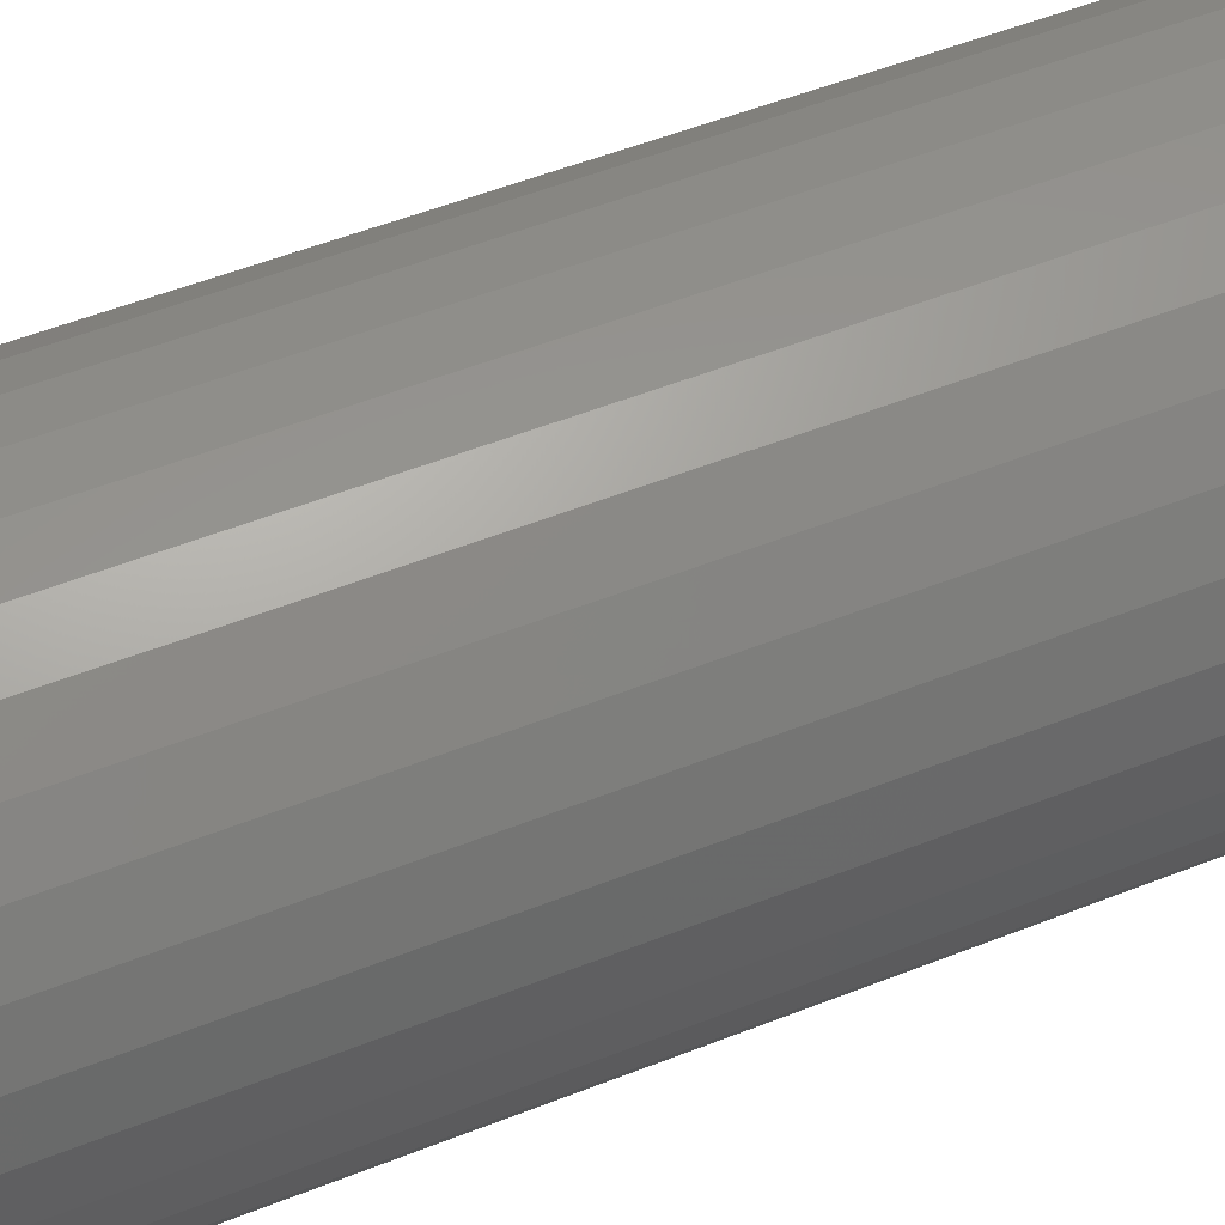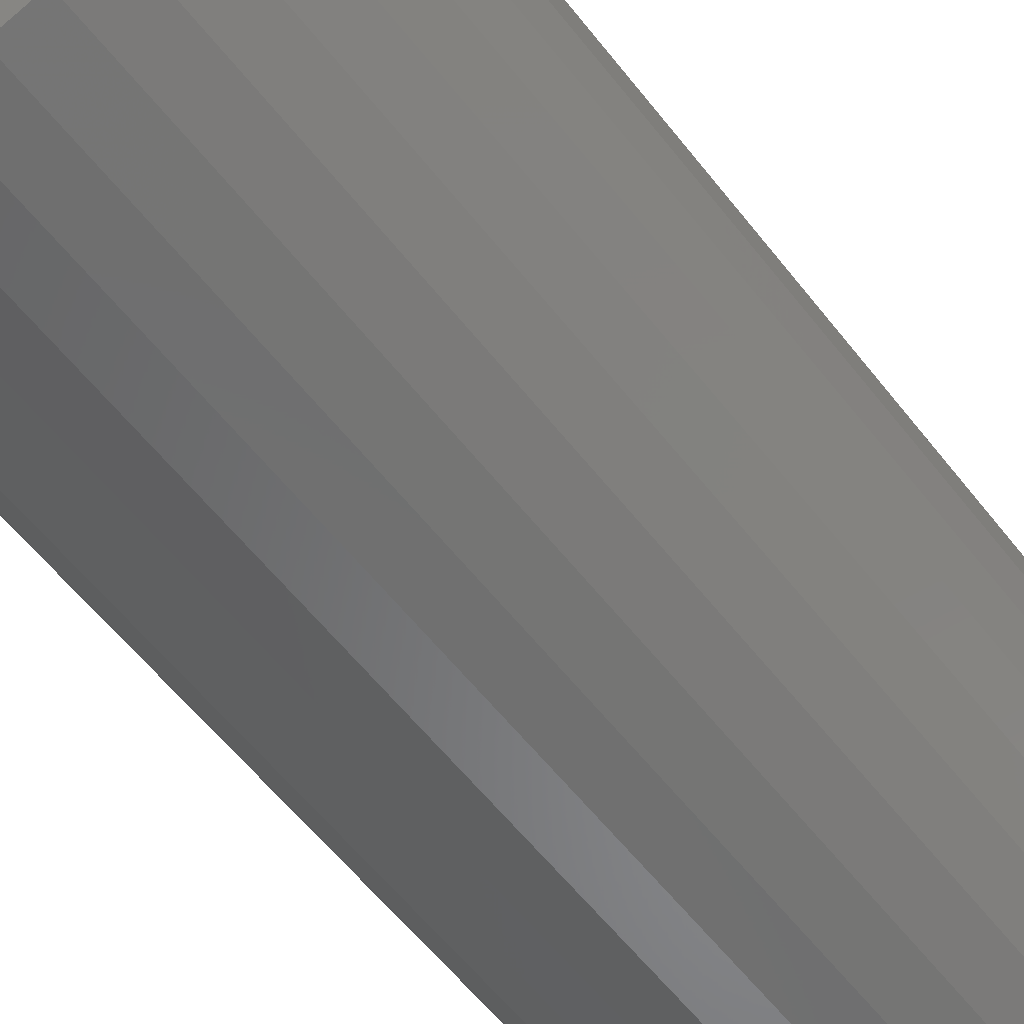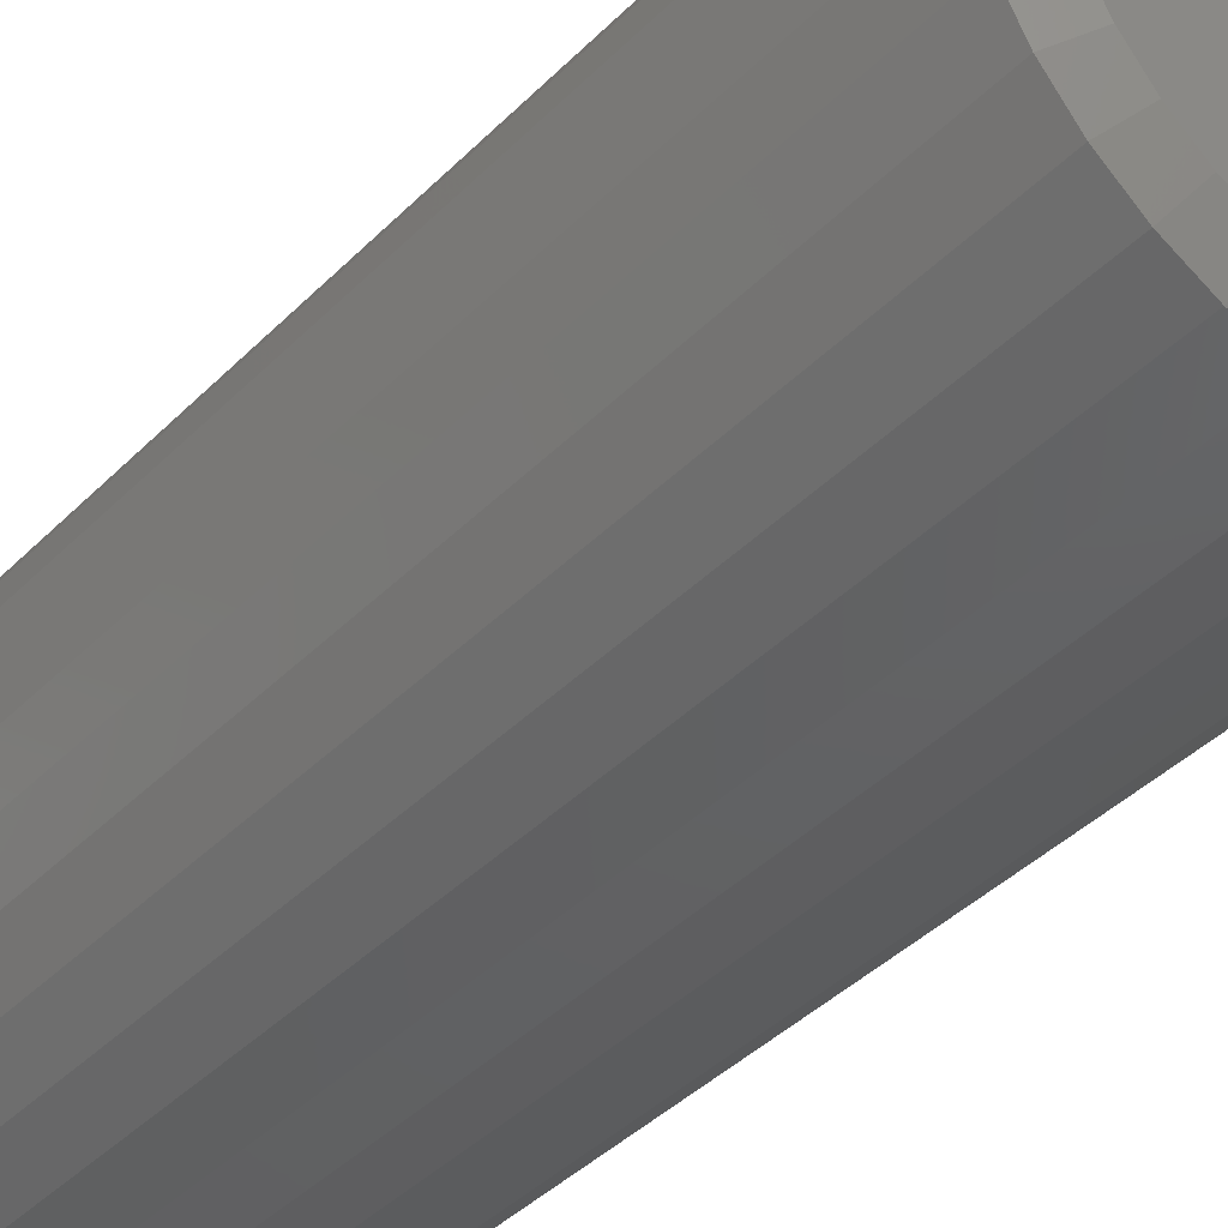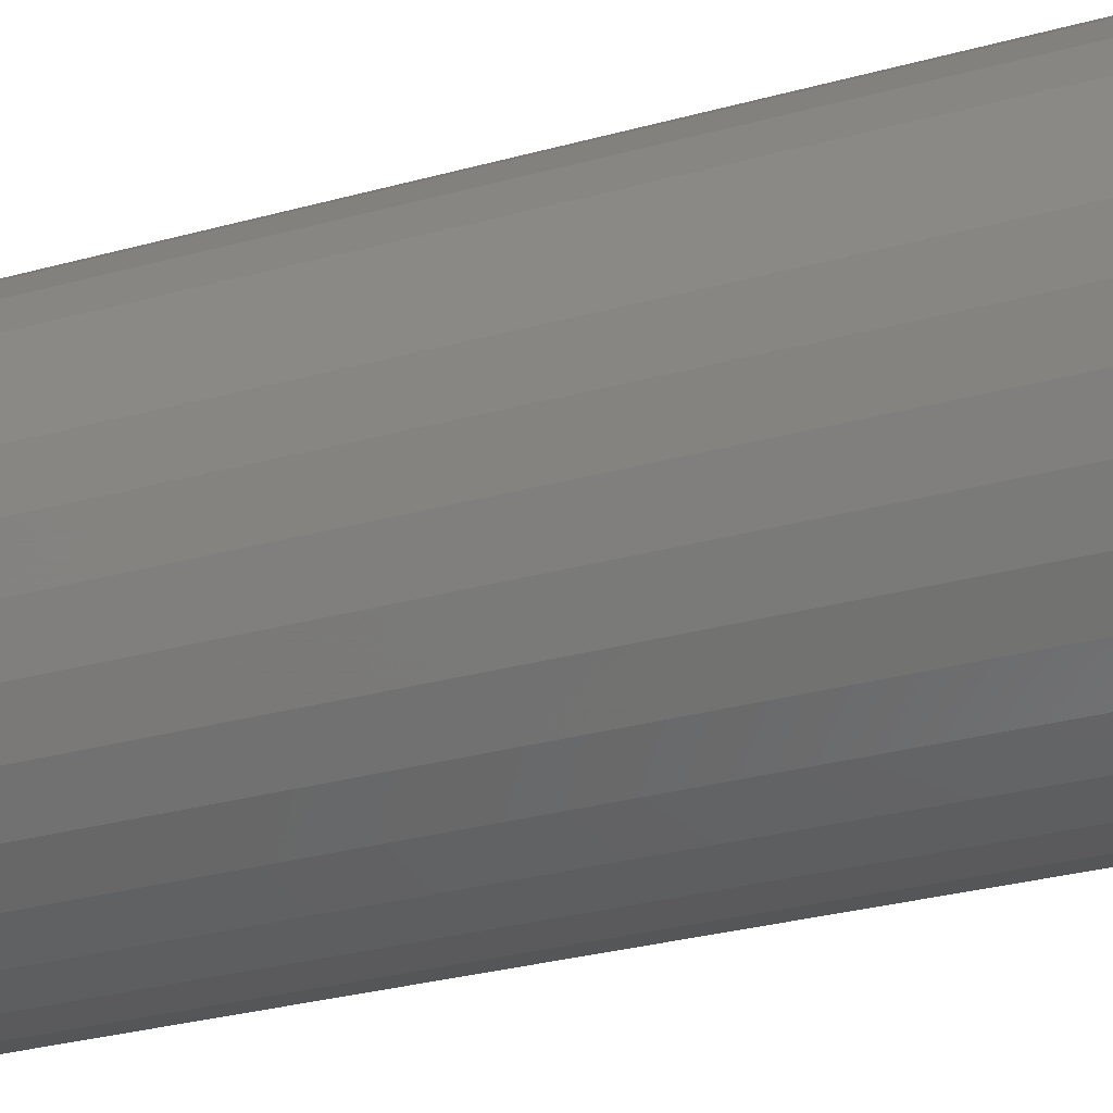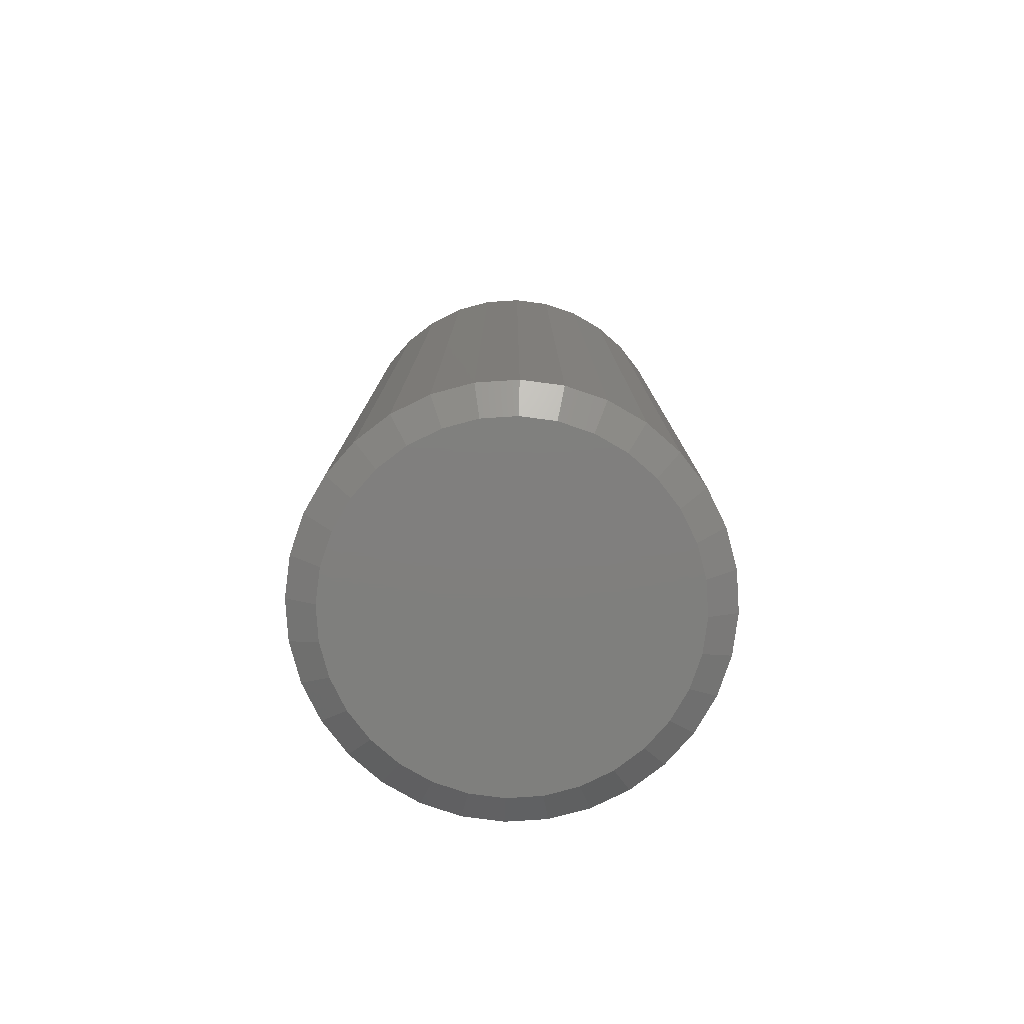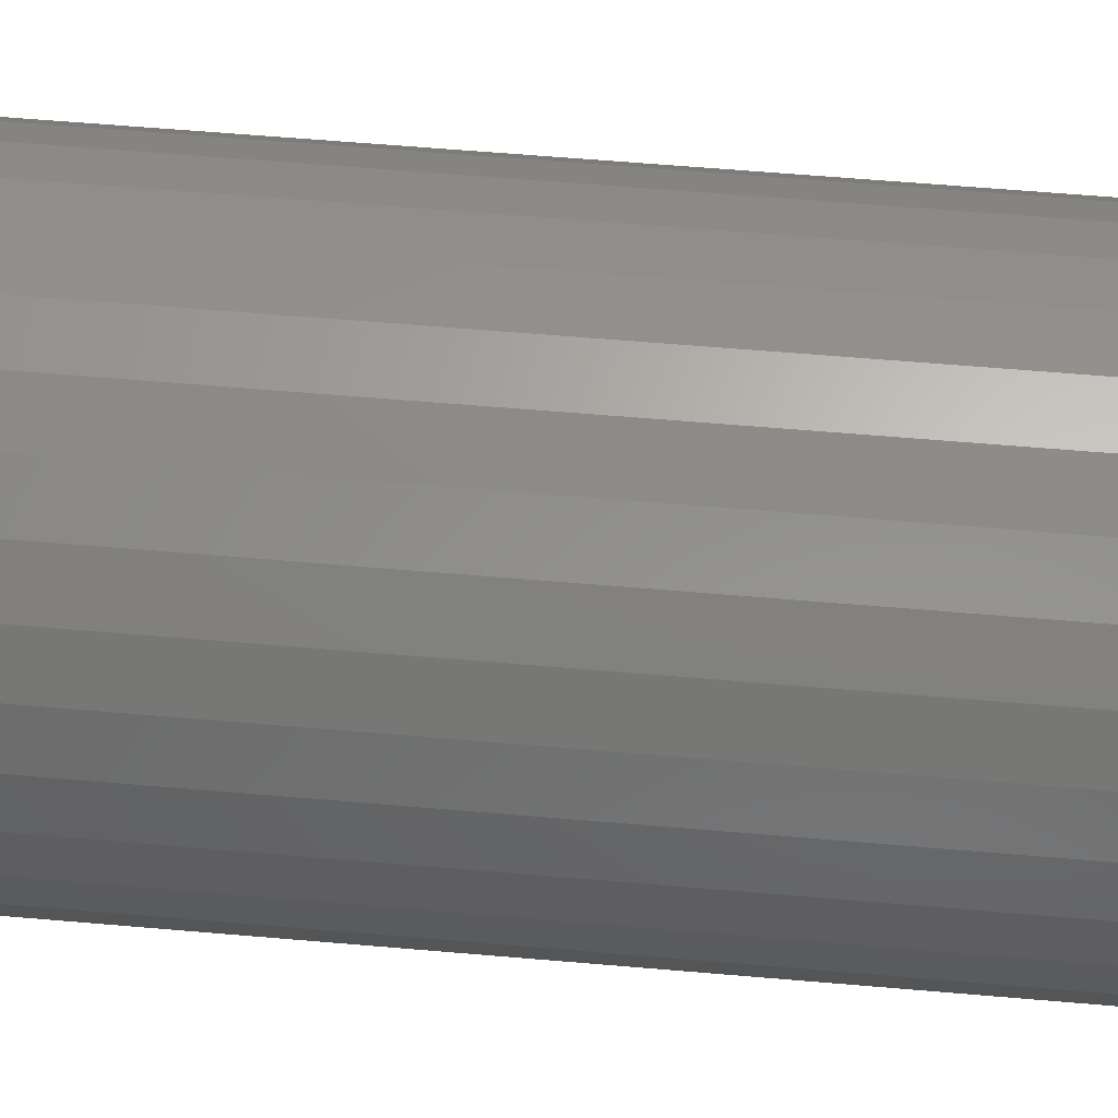
<metadata>
{"format":"stl","ext":"stl","renderer":"f3d","projection":"perspective","resolution":1024,"background":"white","views":[{"elev":52.0,"azim":66.7,"up":"+Y"},{"elev":-57.4,"azim":-142.7,"up":"+Y"},{"elev":-40.3,"azim":140.6,"up":"+Y"},{"elev":-30.0,"azim":-68.0,"up":"+Y"},{"elev":-79.3,"azim":-69.4,"up":"+Z"},{"elev":59.1,"azim":-84.9,"up":"+Y"}]}
</metadata>
<code>
# stl→obj: 96 verts, 188 faces
v 0.005593 0.1384 0
v 0.03259 0.1357 0
v -0.02141 0.1357 0
v -0.04737 0.1279 0
v 0.05856 0.1279 0
v 0.03259 -0.1357 0
v -0.02141 -0.1357 0
v 0.05856 -0.1279 0
v 0.005592 -0.1384 0
v -0.04737 -0.1279 0
v -0.0713 -0.1151 0
v 0.08249 -0.1151 0
v -0.09227 -0.09787 0
v 0.1035 -0.09787 0
v -0.1095 -0.07689 0
v 0.1207 -0.07689 0
v -0.1223 -0.05297 0
v 0.1335 -0.05297 0
v -0.1302 -0.027 0
v 0.1413 -0.027 0
v -0.1328 2.296e-06 0
v 0.144 -3.808e-17 0
v -0.1302 0.027 0
v 0.1413 0.027 0
v -0.1223 0.05297 0
v 0.1335 0.05296 0
v -0.1095 0.0769 0
v 0.1207 0.07689 0
v -0.09227 0.09787 0
v 0.1035 0.09787 0
v -0.0713 0.1151 0
v 0.08249 0.1151 0
v 0.1674 -3.964e-17 0.01562
v 0.1674 0 0.75
v 0.1643 -0.03157 0.01562
v 0.1643 -0.03157 0.75
v 0.1551 -0.06193 0.01562
v 0.1551 -0.06193 0.75
v 0.1402 -0.08991 0.01562
v 0.1402 -0.08991 0.75
v 0.12 -0.1144 0.01562
v 0.12 -0.1144 0.75
v 0.09551 -0.1346 0.01562
v 0.09551 -0.1346 0.75
v 0.06753 -0.1495 0.01562
v 0.06753 -0.1495 0.75
v 0.03717 -0.1587 0.01562
v 0.03717 -0.1587 0.75
v 0.005592 -0.1618 0.01562
v 0.005592 -0.1618 0.75
v -0.02598 -0.1587 0.01562
v -0.02598 -0.1587 0.75
v -0.05634 -0.1495 0.01562
v -0.05634 -0.1495 0.75
v -0.08432 -0.1346 0.01562
v -0.08432 -0.1346 0.75
v -0.1088 -0.1144 0.01562
v -0.1088 -0.1144 0.75
v -0.129 -0.08991 0.01562
v -0.129 -0.08991 0.75
v -0.1439 -0.06193 0.01562
v -0.1439 -0.06193 0.75
v -0.1531 -0.03157 0.01562
v -0.1531 -0.03157 0.75
v -0.1562 1.982e-17 0.01562
v -0.1562 1.982e-17 0.75
v -0.1531 0.03157 0.01562
v -0.1531 0.03157 0.75
v -0.1439 0.06193 0.01562
v -0.1439 0.06193 0.75
v -0.129 0.08991 0.01562
v -0.129 0.08991 0.75
v -0.1088 0.1144 0.01562
v -0.1088 0.1144 0.75
v -0.08432 0.1346 0.01562
v -0.08432 0.1346 0.75
v -0.05634 0.1495 0.01562
v -0.05634 0.1495 0.75
v -0.02598 0.1587 0.01562
v -0.02598 0.1587 0.75
v 0.005592 0.1618 0.01562
v 0.005592 0.1618 0.75
v 0.03717 0.1587 0.01562
v 0.03717 0.1587 0.75
v 0.06753 0.1495 0.01562
v 0.06753 0.1495 0.75
v 0.09551 0.1346 0.01562
v 0.09551 0.1346 0.75
v 0.12 0.1144 0.01562
v 0.12 0.1144 0.75
v 0.1402 0.08991 0.01562
v 0.1402 0.08991 0.75
v 0.1551 0.06193 0.01562
v 0.1551 0.06193 0.75
v 0.1643 0.03157 0.01562
v 0.1643 0.03157 0.75
f 1 2 3
f 4 3 2
f 5 4 2
f 6 7 8
f 9 7 6
f 7 10 8
f 8 10 11
f 8 11 12
f 12 11 13
f 12 13 14
f 14 13 15
f 14 15 16
f 16 15 17
f 16 17 18
f 18 17 19
f 18 19 20
f 20 19 21
f 20 21 22
f 22 21 23
f 22 23 24
f 24 23 25
f 24 25 26
f 26 25 27
f 26 27 28
f 28 27 29
f 28 29 30
f 30 29 31
f 30 31 32
f 32 31 4
f 32 4 5
f 33 34 35
f 35 34 36
f 35 36 37
f 37 36 38
f 37 38 39
f 39 38 40
f 39 40 41
f 41 40 42
f 41 42 43
f 43 42 44
f 43 44 45
f 45 44 46
f 45 46 47
f 47 46 48
f 47 48 49
f 49 48 50
f 49 50 51
f 51 50 52
f 51 52 53
f 53 52 54
f 53 54 55
f 55 54 56
f 55 56 57
f 57 56 58
f 57 58 59
f 59 58 60
f 59 60 61
f 61 60 62
f 61 62 63
f 63 62 64
f 63 64 65
f 65 64 66
f 65 66 67
f 67 66 68
f 67 68 69
f 69 68 70
f 69 70 71
f 71 70 72
f 71 72 73
f 73 72 74
f 73 74 75
f 75 74 76
f 75 76 77
f 77 76 78
f 77 78 79
f 79 78 80
f 79 80 81
f 81 80 82
f 81 82 83
f 83 82 84
f 83 84 85
f 85 84 86
f 85 86 87
f 87 86 88
f 87 88 89
f 89 88 90
f 89 90 91
f 91 90 92
f 91 92 93
f 93 92 94
f 93 94 95
f 95 94 96
f 95 96 33
f 33 96 34
f 32 87 30
f 3 77 79
f 4 77 3
f 28 91 26
f 26 91 93
f 26 93 24
f 24 93 95
f 24 95 22
f 22 95 33
f 71 27 69
f 69 27 25
f 69 25 67
f 67 25 23
f 67 23 65
f 65 23 21
f 91 28 89
f 89 28 30
f 89 30 87
f 87 32 85
f 85 32 5
f 85 5 83
f 3 79 1
f 1 79 81
f 1 81 2
f 2 81 83
f 2 83 5
f 77 4 75
f 75 4 31
f 75 31 73
f 27 71 29
f 29 71 73
f 29 73 31
f 11 55 13
f 6 45 47
f 8 45 6
f 15 59 17
f 17 59 61
f 17 61 19
f 19 61 63
f 19 63 21
f 21 63 65
f 39 16 37
f 37 16 18
f 37 18 35
f 35 18 20
f 35 20 33
f 33 20 22
f 59 15 57
f 57 15 13
f 57 13 55
f 55 11 53
f 53 11 10
f 53 10 51
f 6 47 9
f 9 47 49
f 9 49 7
f 7 49 51
f 7 51 10
f 45 8 43
f 43 8 12
f 43 12 41
f 16 39 14
f 14 39 41
f 14 41 12
f 80 84 82
f 84 80 78
f 84 78 86
f 46 52 48
f 48 52 50
f 86 78 88
f 88 78 76
f 88 76 90
f 90 76 74
f 90 74 92
f 92 74 72
f 92 72 94
f 94 72 70
f 94 70 96
f 96 70 68
f 96 68 34
f 34 68 66
f 34 66 36
f 36 66 64
f 36 64 38
f 38 64 62
f 38 62 40
f 40 62 60
f 40 60 42
f 42 60 58
f 42 58 44
f 44 58 56
f 44 56 46
f 46 56 54
f 46 54 52

</code>
